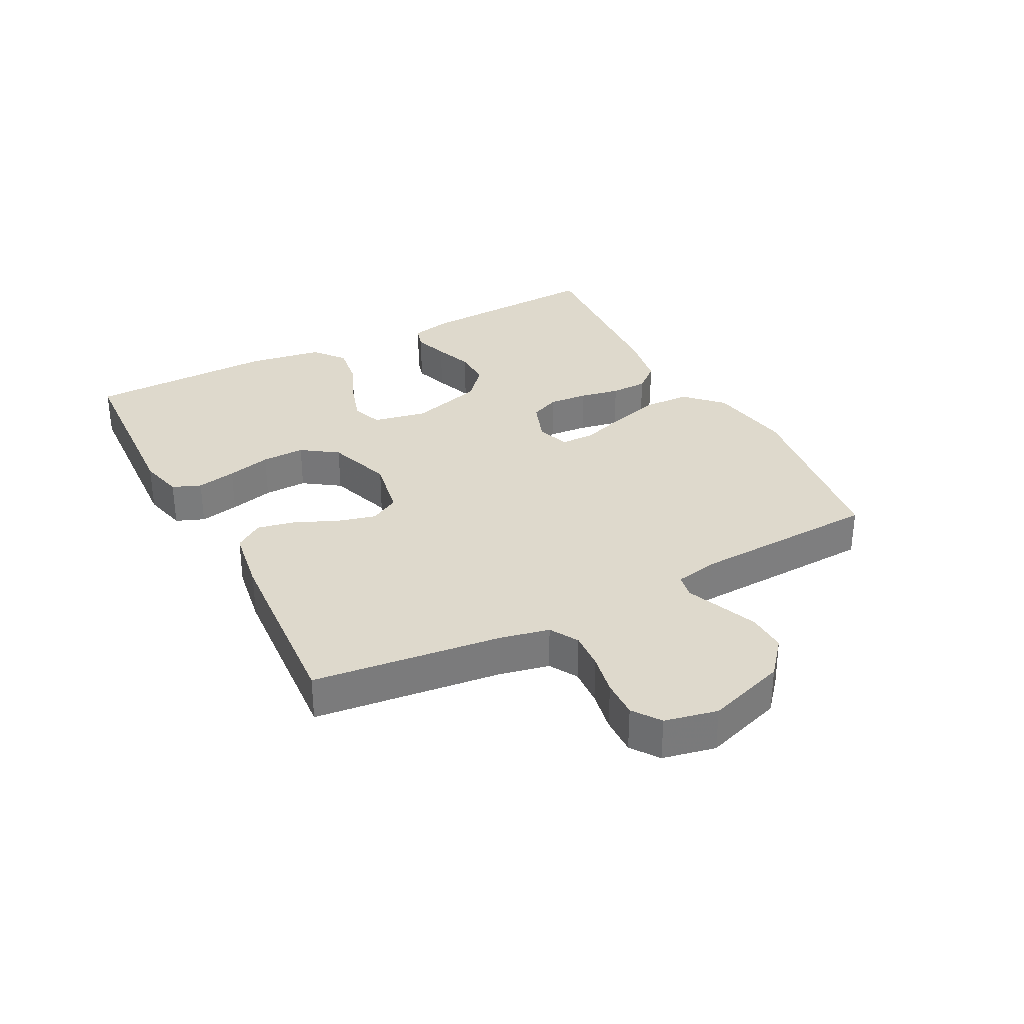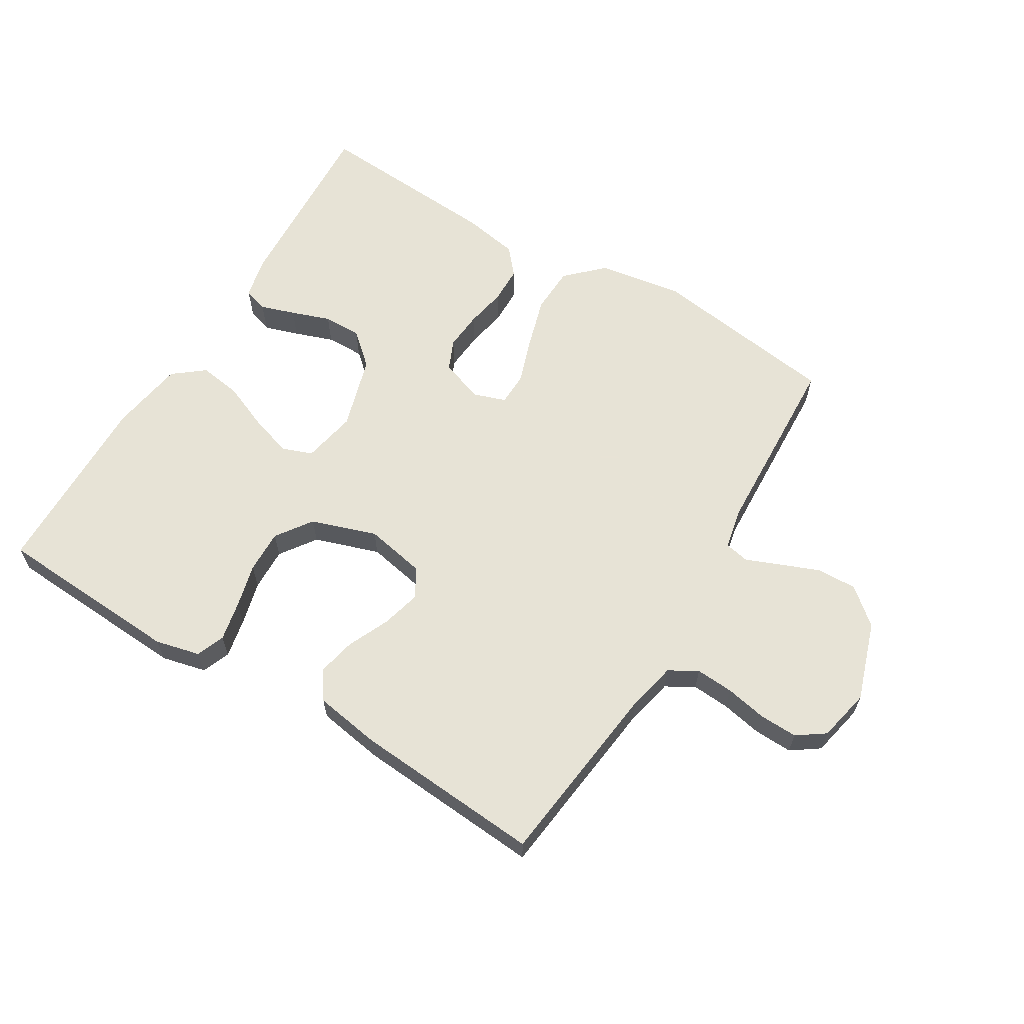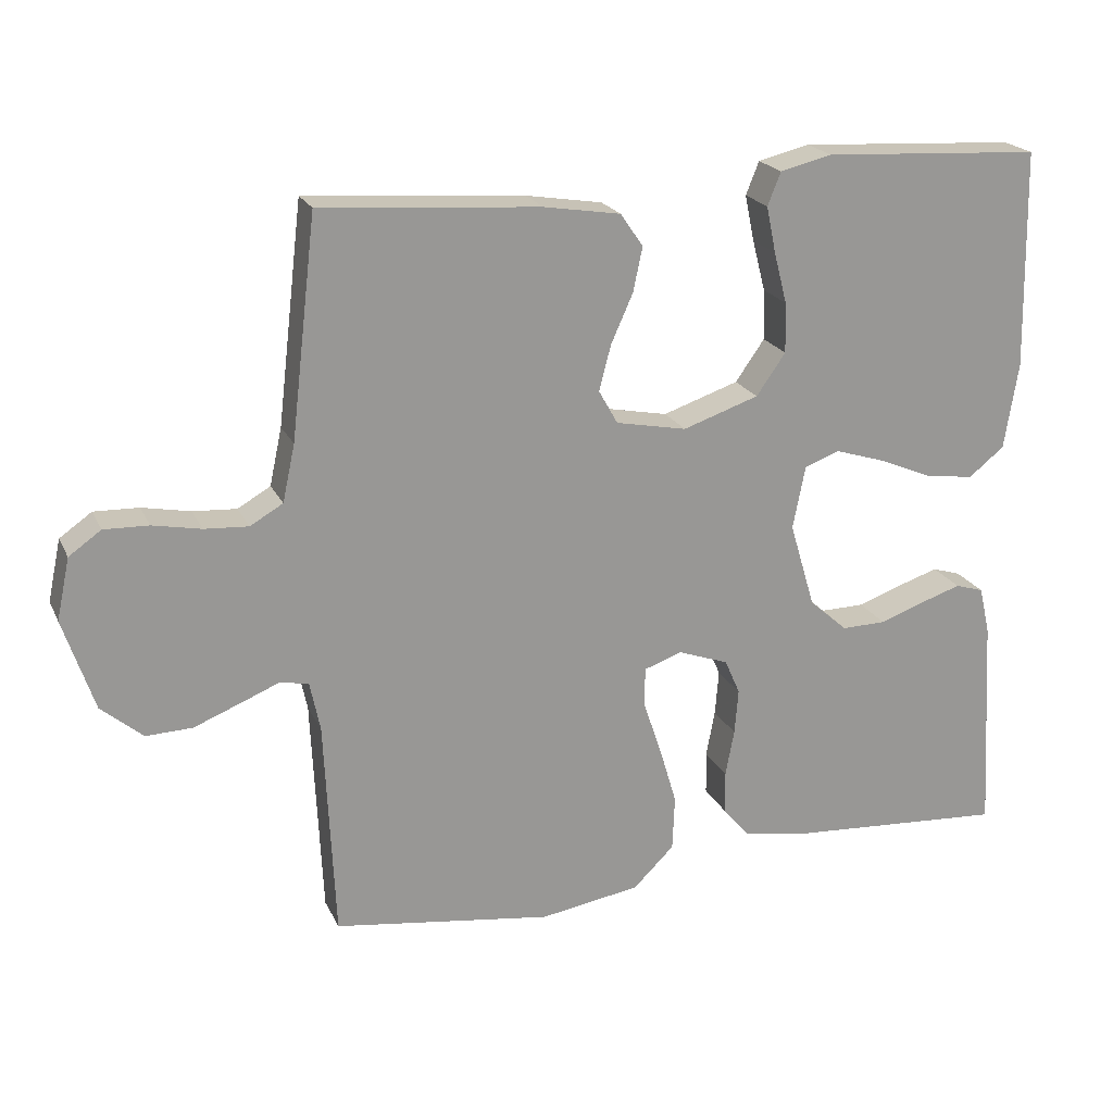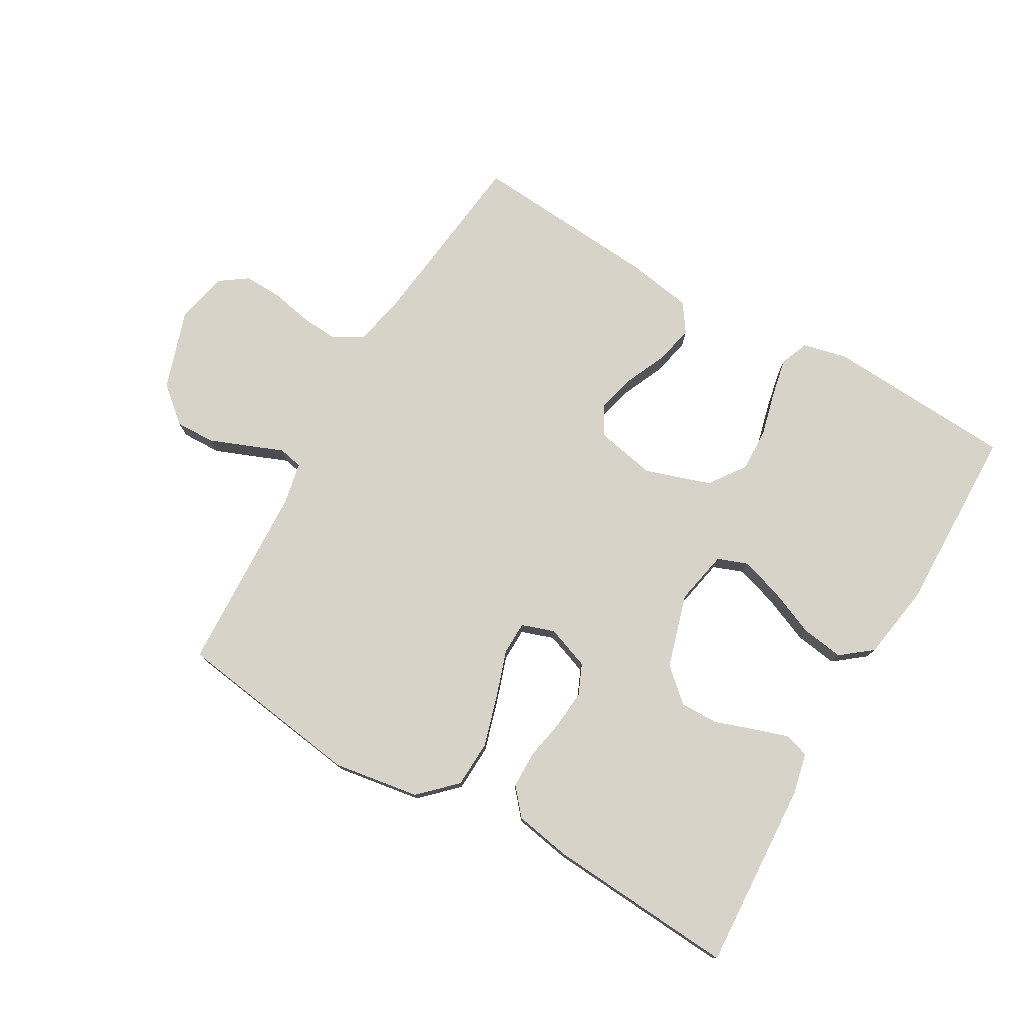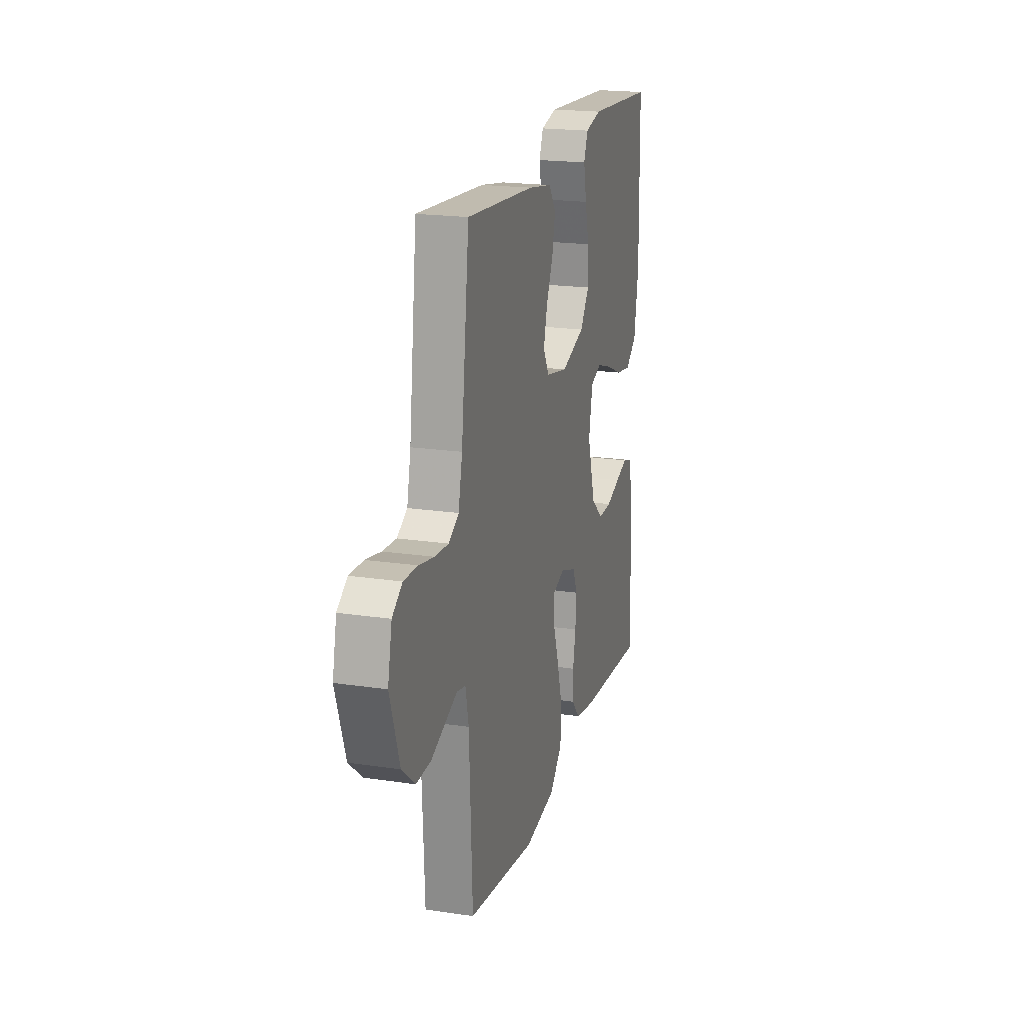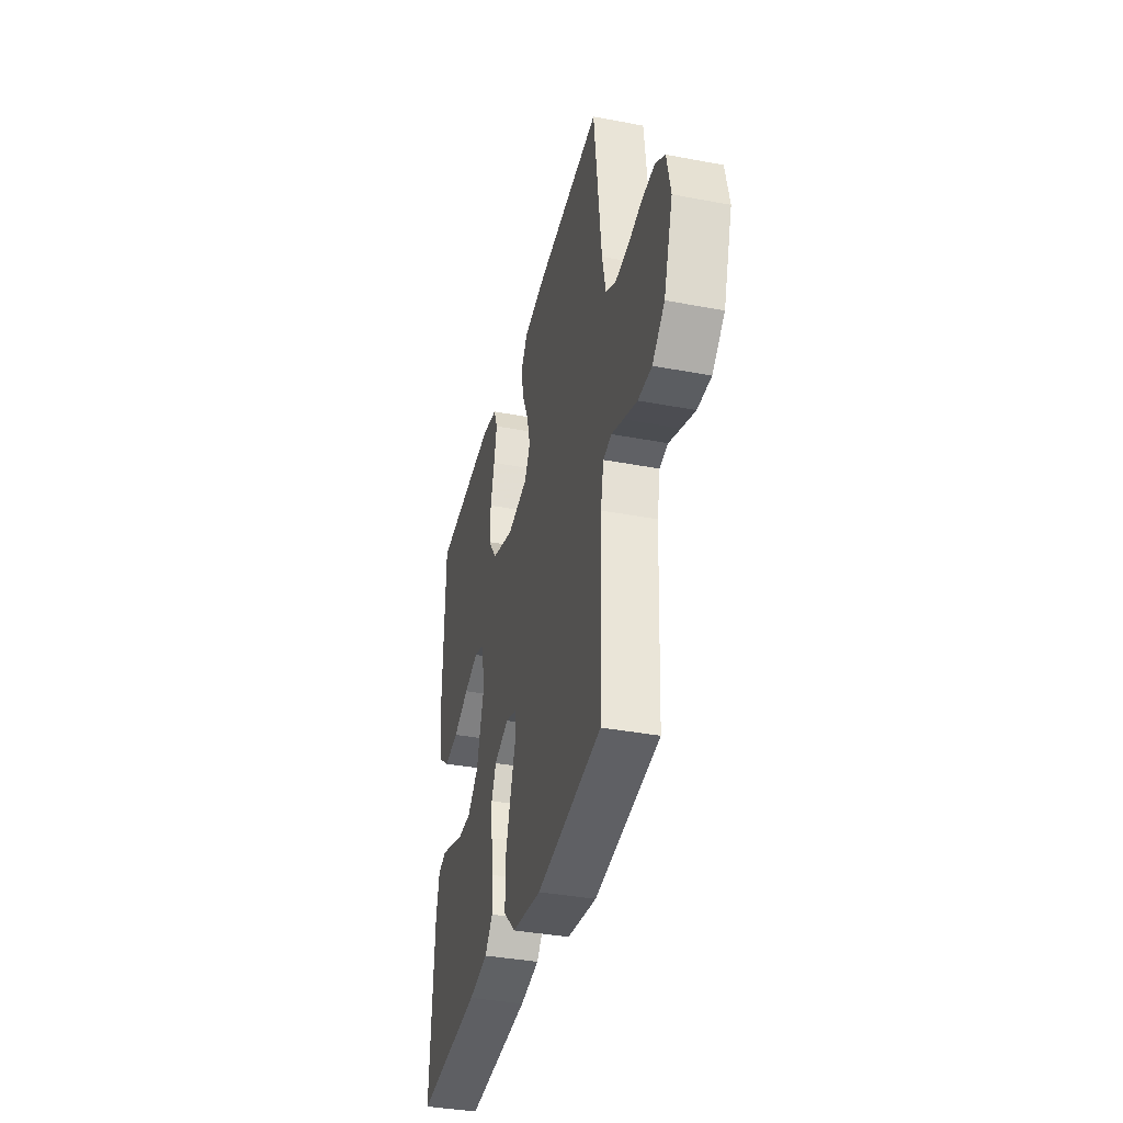
<metadata>
{"format":"obj","ext":"obj","renderer":"f3d","projection":"perspective","resolution":1024,"background":"white","views":[{"elev":32.1,"azim":62.3,"up":"+Y"},{"elev":62.6,"azim":31.2,"up":"+Y"},{"elev":20.9,"azim":160.3,"up":"+Z"},{"elev":76.8,"azim":-149.9,"up":"+Y"},{"elev":19.8,"azim":105.6,"up":"+Z"},{"elev":-37.6,"azim":76.4,"up":"+Z"}]}
</metadata>
<code>
v -0.5 0.07 0.5
v -0.2 0.07 0.517
v -0.129 0.07 0.5
v -0.111 0.07 0.455
v -0.124 0.07 0.392
v -0.142 0.07 0.322
v -0.144 0.07 0.253
v -0.104 0.07 0.196
v 0 0.07 0.161
v 0.097 0.07 0.18
v 0.123 0.07 0.226
v 0.107 0.07 0.288
v 0.077 0.07 0.355
v 0.064 0.07 0.416
v 0.095 0.07 0.461
v 0.2 0.07 0.478
v 0.5 0.07 0.5
v 0.535 0.07 0.2
v 0.552 0.07 0.122
v 0.597 0.07 0.096
v 0.657 0.07 0.1
v 0.723 0.07 0.113
v 0.784 0.07 0.115
v 0.828 0.07 0.084
v 0.846 0.07 0
v 0.804 0.07 -0.126
v 0.747 0.07 -0.174
v 0.684 0.07 -0.172
v 0.621 0.07 -0.147
v 0.567 0.07 -0.125
v 0.528 0.07 -0.133
v 0.514 0.07 -0.2
v 0.5 0.07 -0.5
v 0.2 0.07 -0.542
v 0.063 0.07 -0.52
v 0.007 0.07 -0.465
v 0.004 0.07 -0.39
v 0.028 0.07 -0.309
v 0.053 0.07 -0.235
v 0.052 0.07 -0.182
v 0 0.07 -0.164
v -0.069 0.07 -0.189
v -0.09 0.07 -0.237
v -0.085 0.07 -0.299
v -0.073 0.07 -0.363
v -0.074 0.07 -0.422
v -0.11 0.07 -0.464
v -0.2 0.07 -0.48
v -0.5 0.07 -0.5
v -0.483 0.07 -0.2
v -0.468 0.07 -0.134
v -0.429 0.07 -0.122
v -0.374 0.07 -0.14
v -0.312 0.07 -0.162
v -0.251 0.07 -0.163
v -0.199 0.07 -0.117
v -0.164 0.07 0
v -0.181 0.07 0.086
v -0.229 0.07 0.104
v -0.296 0.07 0.083
v -0.37 0.07 0.052
v -0.438 0.07 0.042
v -0.487 0.07 0.081
v -0.506 0.07 0.2
v -0.5 0 0.5
v -0.2 0 0.517
v -0.129 0 0.5
v -0.111 0 0.455
v -0.124 0 0.392
v -0.142 0 0.322
v -0.144 0 0.253
v -0.104 0 0.196
v 0 0 0.161
v 0.097 0 0.18
v 0.123 0 0.226
v 0.107 0 0.288
v 0.077 0 0.355
v 0.064 0 0.416
v 0.095 0 0.461
v 0.2 0 0.478
v 0.5 0 0.5
v 0.535 0 0.2
v 0.552 0 0.122
v 0.597 0 0.096
v 0.657 0 0.1
v 0.723 0 0.113
v 0.784 0 0.115
v 0.828 0 0.084
v 0.846 0 0
v 0.804 0 -0.126
v 0.747 0 -0.174
v 0.684 0 -0.172
v 0.621 0 -0.147
v 0.567 0 -0.125
v 0.528 0 -0.133
v 0.514 0 -0.2
v 0.5 0 -0.5
v 0.2 0 -0.542
v 0.063 0 -0.52
v 0.007 0 -0.465
v 0.004 0 -0.39
v 0.028 0 -0.309
v 0.053 0 -0.235
v 0.052 0 -0.182
v 0 0 -0.164
v -0.069 0 -0.189
v -0.09 0 -0.237
v -0.085 0 -0.299
v -0.073 0 -0.363
v -0.074 0 -0.422
v -0.11 0 -0.464
v -0.2 0 -0.48
v -0.5 0 -0.5
v -0.483 0 -0.2
v -0.468 0 -0.134
v -0.429 0 -0.122
v -0.374 0 -0.14
v -0.312 0 -0.162
v -0.251 0 -0.163
v -0.199 0 -0.117
v -0.164 0 0
v -0.181 0 0.086
v -0.229 0 0.104
v -0.296 0 0.083
v -0.37 0 0.052
v -0.438 0 0.042
v -0.487 0 0.081
v -0.506 0 0.2
f 60 61 62 63
f 59 60 63 64
f 51 52 53 54
f 49 50 51 54
f 49 54 55
f 48 49 55 56
f 44 45 46 47
f 43 44 47 48
f 42 43 48 56
f 36 37 38 39
f 34 35 36 39
f 32 33 34 39
f 31 32 39 40
f 30 31 40 41
f 28 29 30
f 27 28 30
f 26 27 30
f 25 26 30
f 24 25 30 41
f 21 22 23 24
f 20 21 24 41
f 15 16 17 18
f 15 18 19
f 12 13 14 15
f 11 12 15 19
f 10 11 19 20
f 3 4 5 6
f 1 2 3 6
f 59 64 1 6
f 58 59 6 7
f 57 58 7 8
f 56 57 8 9
f 20 41 42 56
f 9 10 20 56
f 127 126 125 124
f 128 127 124 123
f 118 117 116 115
f 118 115 114 113
f 119 118 113
f 120 119 113 112
f 111 110 109 108
f 112 111 108 107
f 120 112 107 106
f 103 102 101 100
f 103 100 99 98
f 103 98 97 96
f 104 103 96 95
f 105 104 95 94
f 94 93 92
f 94 92 91
f 94 91 90
f 94 90 89
f 105 94 89 88
f 88 87 86 85
f 105 88 85 84
f 82 81 80 79
f 83 82 79
f 79 78 77 76
f 83 79 76 75
f 84 83 75 74
f 70 69 68 67
f 70 67 66 65
f 70 65 128 123
f 71 70 123 122
f 72 71 122 121
f 73 72 121 120
f 120 106 105 84
f 120 84 74 73
f 1 65 66 2
f 2 66 67 3
f 3 67 68 4
f 4 68 69 5
f 5 69 70 6
f 6 70 71 7
f 7 71 72 8
f 8 72 73 9
f 9 73 74 10
f 10 74 75 11
f 11 75 76 12
f 12 76 77 13
f 13 77 78 14
f 14 78 79 15
f 15 79 80 16
f 16 80 81 17
f 17 81 82 18
f 18 82 83 19
f 19 83 84 20
f 20 84 85 21
f 21 85 86 22
f 22 86 87 23
f 23 87 88 24
f 24 88 89 25
f 25 89 90 26
f 26 90 91 27
f 27 91 92 28
f 28 92 93 29
f 29 93 94 30
f 30 94 95 31
f 31 95 96 32
f 32 96 97 33
f 33 97 98 34
f 34 98 99 35
f 35 99 100 36
f 36 100 101 37
f 37 101 102 38
f 38 102 103 39
f 39 103 104 40
f 40 104 105 41
f 41 105 106 42
f 42 106 107 43
f 43 107 108 44
f 44 108 109 45
f 45 109 110 46
f 46 110 111 47
f 47 111 112 48
f 48 112 113 49
f 49 113 114 50
f 50 114 115 51
f 51 115 116 52
f 52 116 117 53
f 53 117 118 54
f 54 118 119 55
f 55 119 120 56
f 56 120 121 57
f 57 121 122 58
f 58 122 123 59
f 59 123 124 60
f 60 124 125 61
f 61 125 126 62
f 62 126 127 63
f 63 127 128 64
f 64 128 65 1

</code>
